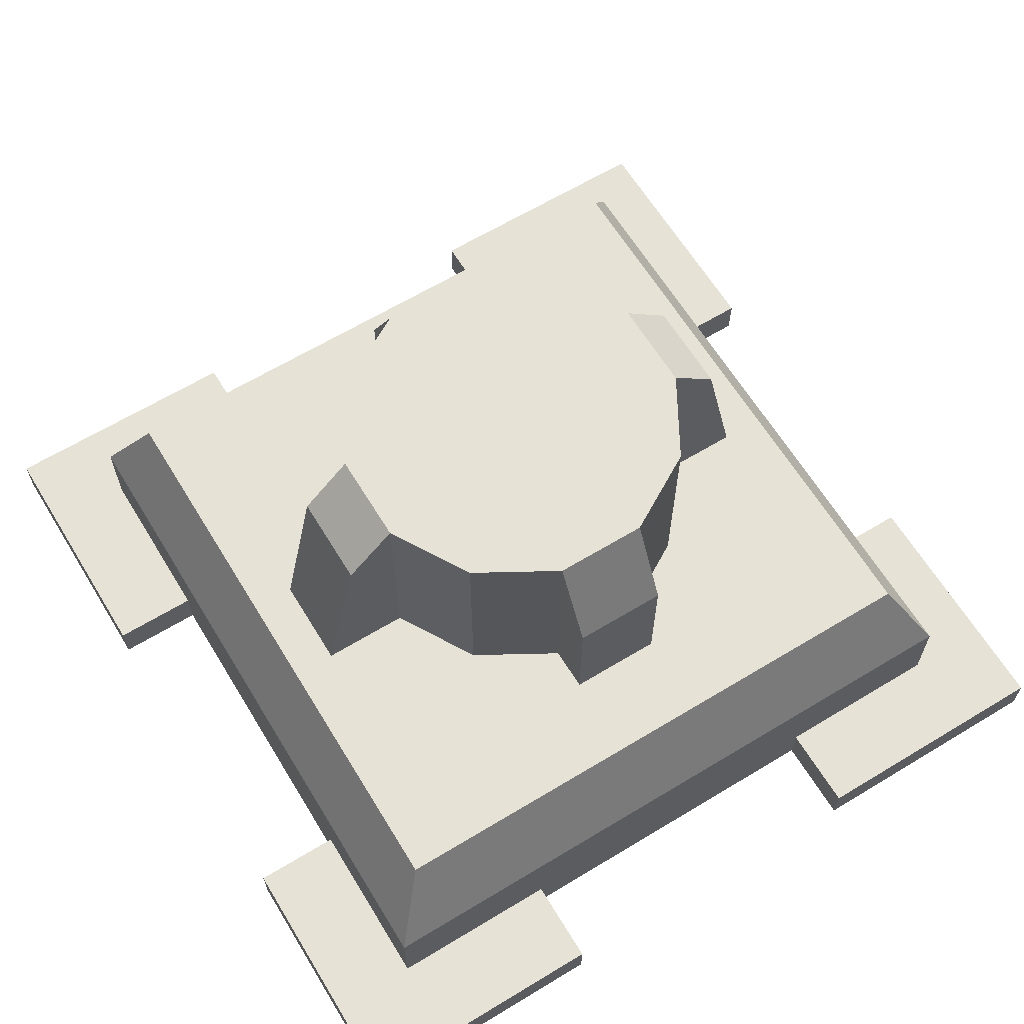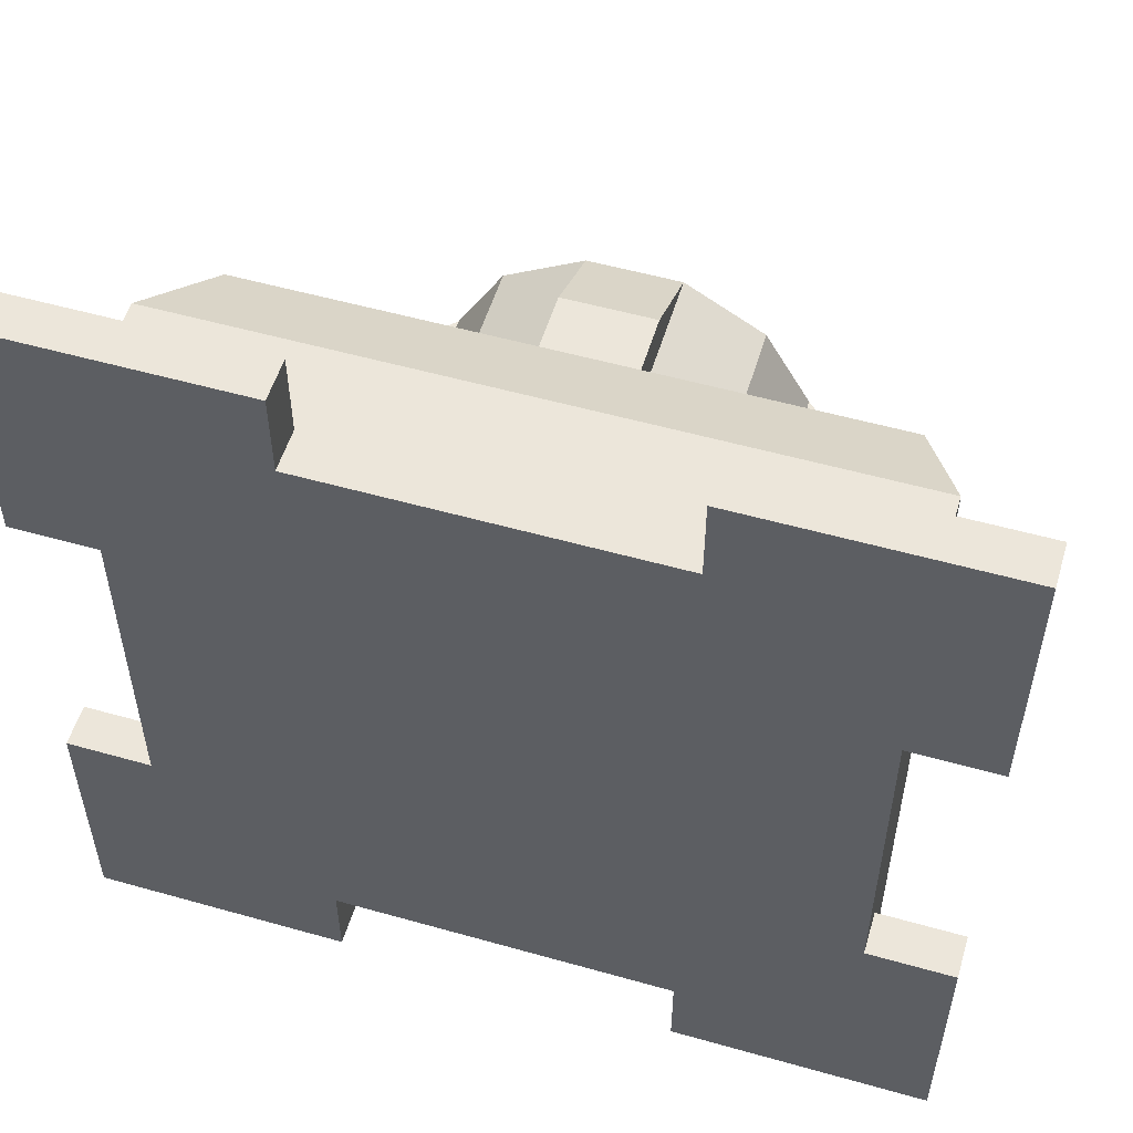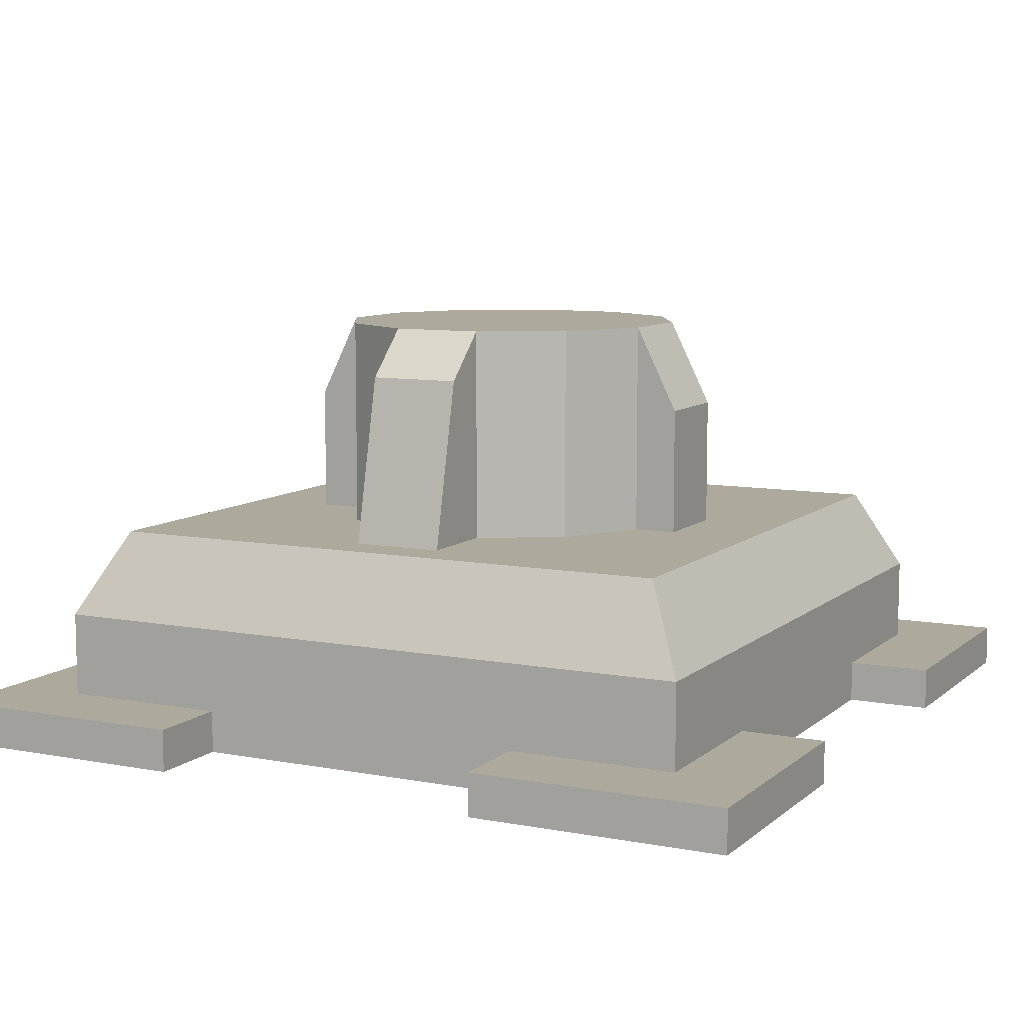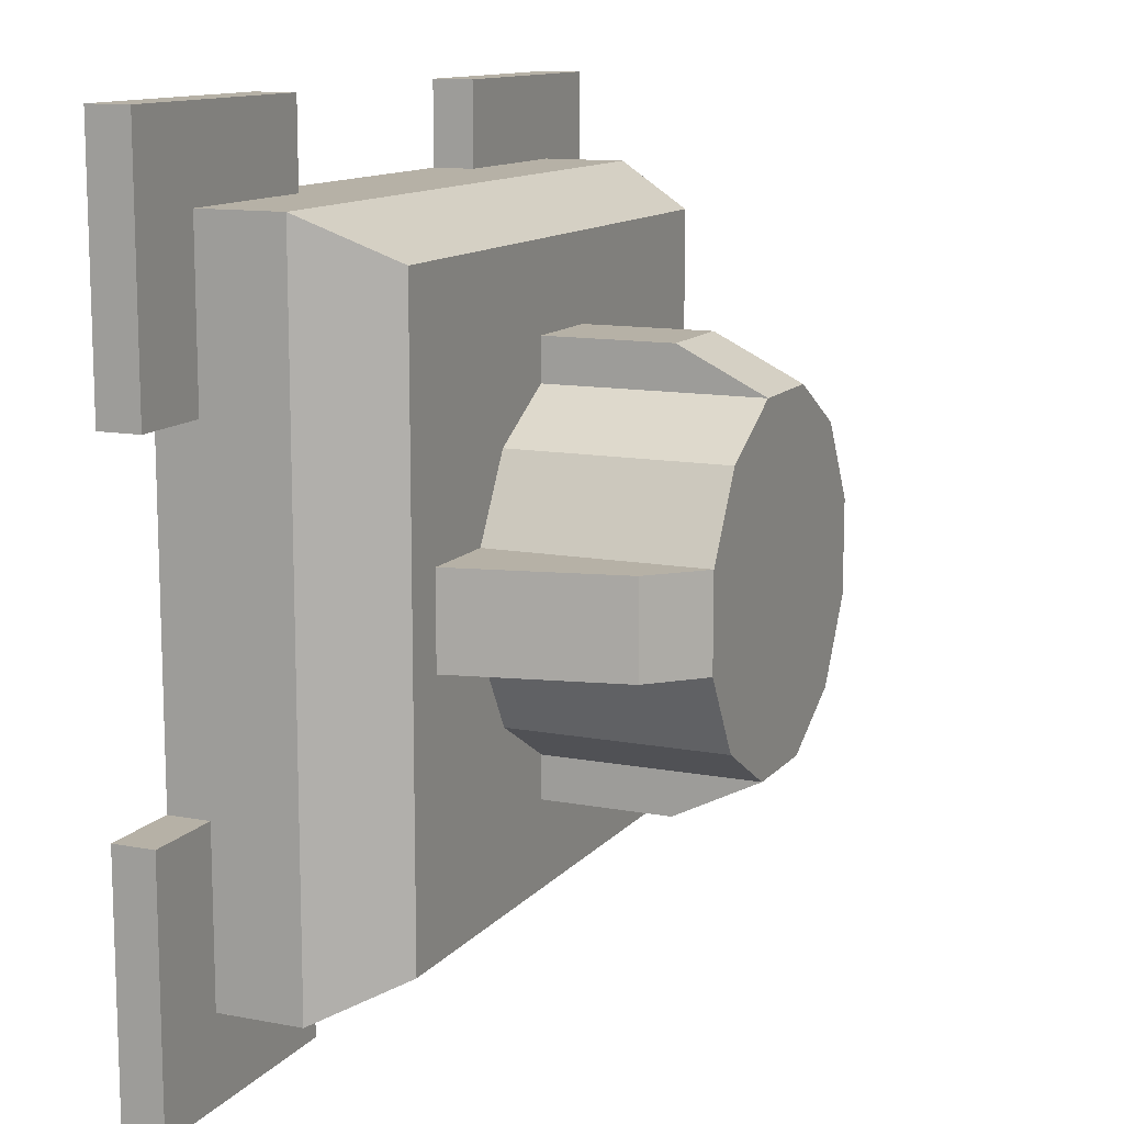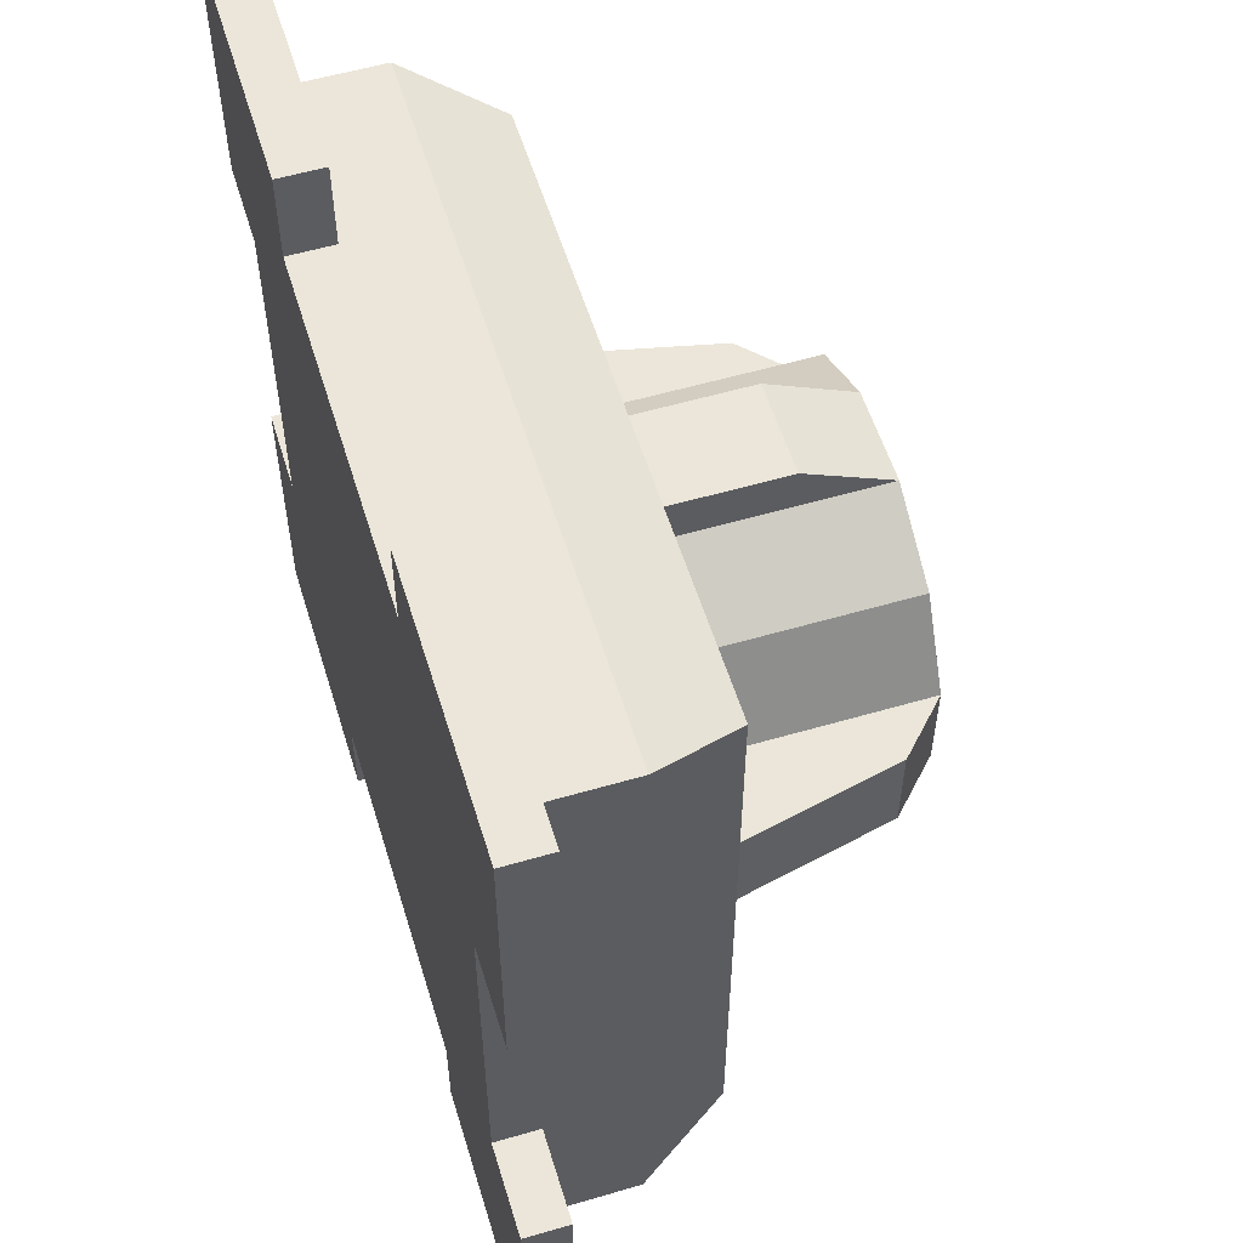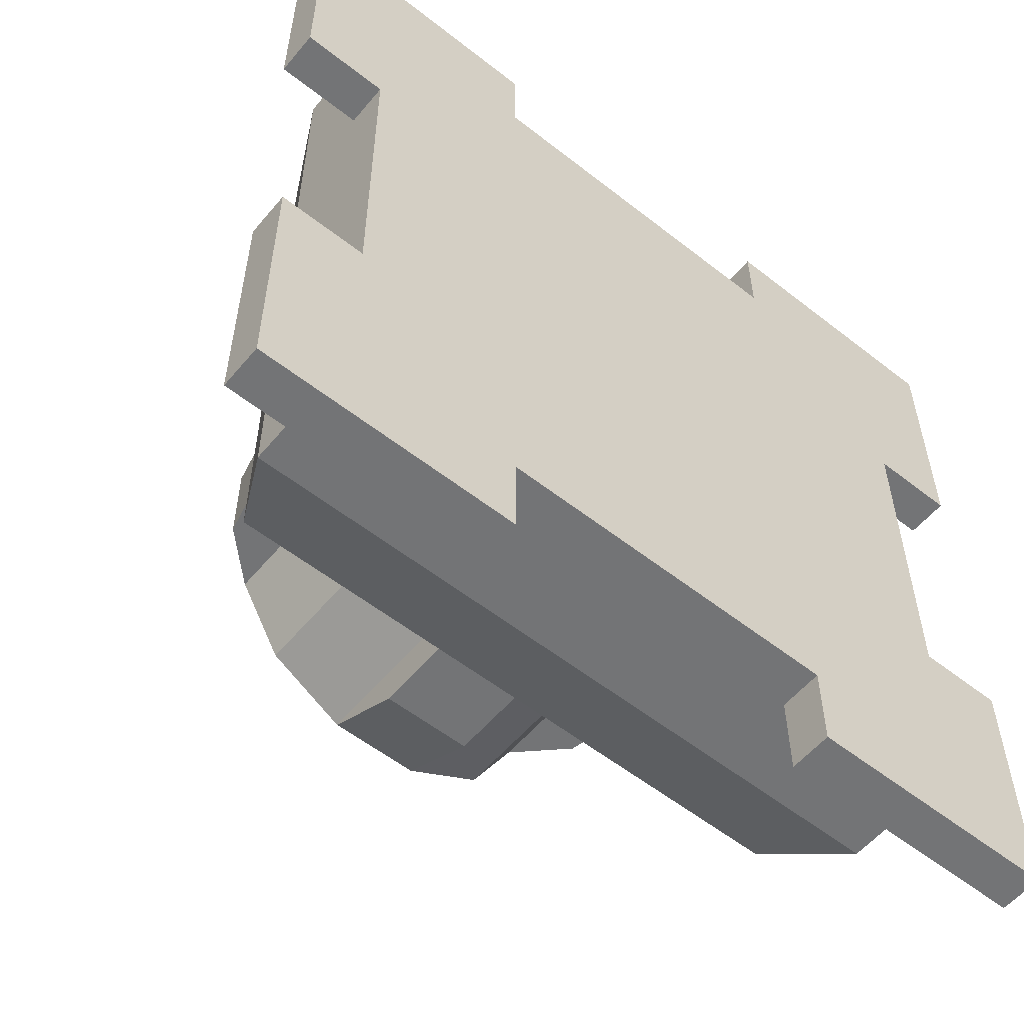
<metadata>
{"format":"obj","ext":"obj","renderer":"f3d","projection":"perspective","resolution":1024,"background":"white","views":[{"elev":63.9,"azim":-31.4,"up":"+Y"},{"elev":54.2,"azim":16.7,"up":"+Z"},{"elev":8.9,"azim":116.9,"up":"+Y"},{"elev":12.1,"azim":114.1,"up":"+Z"},{"elev":56.2,"azim":73.0,"up":"+Z"},{"elev":-56.2,"azim":-39.4,"up":"+Z"}]}
</metadata>
<code>
o cuboid
v 0 0.3125 0.4375
v 0 0.3125 -0.4375
v 0 0.1875 -0.5
v 0 0.0625 -0.5
v 0 0 -0.5
v 0 0 0.5
v 0 0.0625 0.5
v 0 0.1875 0.5
v 0 0.3125 0
v 0 0 0
v 0 0.3125 -0.2188
v 0 0 -0.25
v 0 0.3125 0.2188
v 0 0 0.25
v 0.4375 0.3125 0.4375
v 0.4375 0.3125 -0.4375
v 0.5 0 0.5
v 0.5 0 -0.5
v 0.5 0.0625 0.5
v 0.5 0.0625 -0.5
v 0.5 0.1875 0.5
v 0.5 0.1875 -0.5
v 0.2188 0.3125 0
v 0.2188 0.3125 0.4375
v 0.25 0.1875 0.5
v 0.25 0.0625 0.5
v 0.25 0 0.5
v 0.25 0 0
v 0.25 0 -0.5
v 0.25 0.0625 -0.5
v 0.25 0.1875 -0.5
v 0.2188 0.3125 -0.4375
v 0.25 0 -0.25
v 0.2188 0.3125 -0.2188
v 0.25 0 0.25
v 0.2188 0.3125 0.2188
v 0.4375 0.3125 0
v 0.5 0.1875 -0.25
v 0.4375 0.3125 -0.2188
v 0.5 0 0.25
v 0.5 0.0625 0.25
v 0.5 0.1875 0.25
v 0.4375 0.3125 0.2188
v 0.5 0 -0.25
v 0.5 0.0625 -0.25
v 0.5 0.1875 0
v 0.5 0 0
v 0.5 0.0625 0
v 0.5 0 -0.625
v 0.25 0 -0.625
v 0.25 0.0625 -0.625
v 0.5 0.0625 -0.625
v 0.625 0 -0.625
v 0.625 0.0625 -0.625
v 0.625 0.0625 -0.5
v 0.625 0 -0.5
v 0.625 0.0625 -0.25
v 0.625 0 -0.25
v 0.625 0.0625 0.25
v 0.625 0 0.5
v 0.625 0 0.25
v 0.625 0.0625 0.5
v 0.25 0.0625 0.625
v 0.5 0.0625 0.625
v 0.25 0 0.625
v 0.5 0 0.625
v 0.625 0.0625 0.625
v 0.625 0 0.625
v -0.4375 0.3125 0.4375
v -0.4375 0.3125 -0.4375
v -0.5 0 0.5
v -0.5 0 -0.5
v -0.5 0.0625 0.5
v -0.5 0.0625 -0.5
v -0.5 0.1875 0.5
v -0.5 0.1875 -0.5
v -0.2188 0.3125 0
v -0.2188 0.3125 0.4375
v -0.25 0.1875 0.5
v -0.25 0.0625 0.5
v -0.25 0 0.5
v -0.25 0 0
v -0.25 0 -0.5
v -0.25 0.0625 -0.5
v -0.25 0.1875 -0.5
v -0.2188 0.3125 -0.4375
v -0.25 0 -0.25
v -0.2188 0.3125 -0.2188
v -0.25 0 0.25
v -0.2188 0.3125 0.2188
v -0.4375 0.3125 0
v -0.5 0.1875 -0.25
v -0.4375 0.3125 -0.2188
v -0.5 0 0.25
v -0.5 0.0625 0.25
v -0.5 0.1875 0.25
v -0.4375 0.3125 0.2188
v -0.5 0 -0.25
v -0.5 0.0625 -0.25
v -0.5 0.1875 0
v -0.5 0 0
v -0.5 0.0625 0
v -0.5 0 -0.625
v -0.25 0 -0.625
v -0.25 0.0625 -0.625
v -0.5 0.0625 -0.625
v -0.625 0 -0.625
v -0.625 0.0625 -0.625
v -0.625 0.0625 -0.5
v -0.625 0 -0.5
v -0.625 0.0625 -0.25
v -0.625 0 -0.25
v -0.625 0.0625 0.25
v -0.625 0 0.5
v -0.625 0 0.25
v -0.625 0.0625 0.5
v -0.25 0.0625 0.625
v -0.5 0.0625 0.625
v -0.25 0 0.625
v -0.5 0 0.625
v -0.625 0.0625 0.625
v -0.625 0 0.625
f 22 31 32 16
f 20 30 31 22
f 49 50 51 52
f 64 63 65 66
f 21 25 26 19
f 15 24 25 21
f 24 36 13 1
f 8 25 24 1
f 7 26 25 8
f 6 27 26 7
f 6 14 35 27
f 10 12 33 28
f 4 30 29 5
f 3 31 30 4
f 2 32 31 3
f 23 34 11 9
f 29 33 12 5
f 2 11 34 32
f 28 35 14 10
f 9 13 36 23
f 19 41 42 21
f 60 61 59 62
f 21 42 43 15
f 15 43 36 24
f 27 35 40 17
f 37 39 34 23
f 16 39 38 22
f 32 34 39 16
f 23 36 43 37
f 18 44 33 29
f 55 57 58 56
f 22 38 45 20
f 46 38 39 37
f 37 43 42 46
f 28 33 44 47
f 47 44 45 48
f 48 45 38 46
f 47 40 35 28
f 48 41 40 47
f 46 42 41 48
f 50 49 18 29
f 51 50 29 30
f 52 51 30 20
f 53 54 55 56
f 54 53 49 52
f 55 54 52 20
f 53 56 18 49
f 57 55 20 45
f 58 57 45 44
f 56 58 44 18
f 41 59 61 40
f 40 61 60 17
f 66 68 67 64
f 19 62 59 41
f 27 65 63 26
f 26 63 64 19
f 17 66 65 27
f 62 67 68 60
f 60 68 66 17
f 19 64 67 62
f 86 85 76 70
f 85 84 74 76
f 105 104 103 106
f 119 117 118 120
f 80 79 75 73
f 79 78 69 75
f 13 90 78 1
f 78 79 8 1
f 79 80 7 8
f 80 81 6 7
f 89 14 6 81
f 87 12 10 82
f 83 84 4 5
f 84 85 3 4
f 85 86 2 3
f 11 88 77 9
f 12 87 83 5
f 88 11 2 86
f 14 89 82 10
f 90 13 9 77
f 96 95 73 75
f 113 115 114 116
f 97 96 75 69
f 90 97 69 78
f 94 89 81 71
f 88 93 91 77
f 92 93 70 76
f 93 88 86 70
f 97 90 77 91
f 87 98 72 83
f 112 111 109 110
f 99 92 76 74
f 93 92 100 91
f 96 97 91 100
f 98 87 82 101
f 99 98 101 102
f 92 99 102 100
f 89 94 101 82
f 94 95 102 101
f 95 96 100 102
f 72 103 104 83
f 83 104 105 84
f 84 105 106 74
f 109 108 107 110
f 103 107 108 106
f 106 108 109 74
f 72 110 107 103
f 74 109 111 99
f 99 111 112 98
f 98 112 110 72
f 115 113 95 94
f 114 115 94 71
f 121 122 120 118
f 113 116 73 95
f 117 119 81 80
f 118 117 80 73
f 119 120 71 81
f 122 121 116 114
f 120 122 114 71
f 121 118 73 116
o cylinder
v 0 0.125 0
v 0 0.625 0
v 0.06699 0.125 0.25
v 0.06699 0.625 0.25
v 0.183 0.125 0.183
v 0.183 0.625 0.183
v 0.183 0.125 -0.183
v 0.183 0.625 -0.183
v 0.06699 0.125 -0.25
v 0.06699 0.625 -0.25
v 0.25 0.125 0.06699
v 0.25 0.625 0.06699
v 0.25 0.125 -0.06699
v 0.25 0.625 -0.06699
v 0.4291 0.06843 0.06699
v 0.4291 0.06843 -0.06699
v 0.3209 0.5566 -0.06699
v 0.3209 0.5566 0.06699
v 0.06699 0 -0.3125
v 0.06699 0.5 -0.3125
v 0.06699 0 0.3125
v 0.06699 0.5 0.3125
v -0.06699 0.125 0.25
v -0.06699 0.625 0.25
v -0.183 0.125 0.183
v -0.183 0.625 0.183
v -0.183 0.125 -0.183
v -0.183 0.625 -0.183
v -0.06699 0.125 -0.25
v -0.06699 0.625 -0.25
v -0.25 0.125 0.06699
v -0.25 0.625 0.06699
v -0.25 0.125 -0.06699
v -0.25 0.625 -0.06699
v -0.4291 0.06843 0.06699
v -0.4291 0.06843 -0.06699
v -0.3209 0.5566 -0.06699
v -0.3209 0.5566 0.06699
v -0.06699 0 -0.3125
v -0.06699 0.5 -0.3125
v -0.06699 0 0.3125
v -0.06699 0.5 0.3125
f 151 131 123
f 141 161 162 142
f 132 152 124
f 125 145 123
f 163 143 144 164
f 146 126 124
f 161 141 131 151
f 142 162 152 132
f 143 163 145 125
f 164 144 126 146
f 127 125 123
f 125 127 128 126
f 126 128 124
f 131 129 123
f 129 131 132 130
f 130 132 124
f 133 127 123
f 127 133 134 128
f 128 134 124
f 135 133 123
f 137 138 139 140
f 134 136 124
f 129 135 123
f 135 129 130 136
f 136 130 124
f 138 137 133 135
f 139 138 135 136
f 140 139 136 134
f 137 140 134 133
f 141 142 132 131
f 144 143 125 126
f 145 147 123
f 148 147 145 146
f 148 146 124
f 149 151 123
f 152 151 149 150
f 152 150 124
f 147 153 123
f 154 153 147 148
f 154 148 124
f 153 155 123
f 159 158 157 160
f 156 154 124
f 155 149 123
f 150 149 155 156
f 150 156 124
f 153 157 158 155
f 155 158 159 156
f 156 159 160 154
f 154 160 157 153
f 152 162 161 151
f 145 163 164 146

</code>
